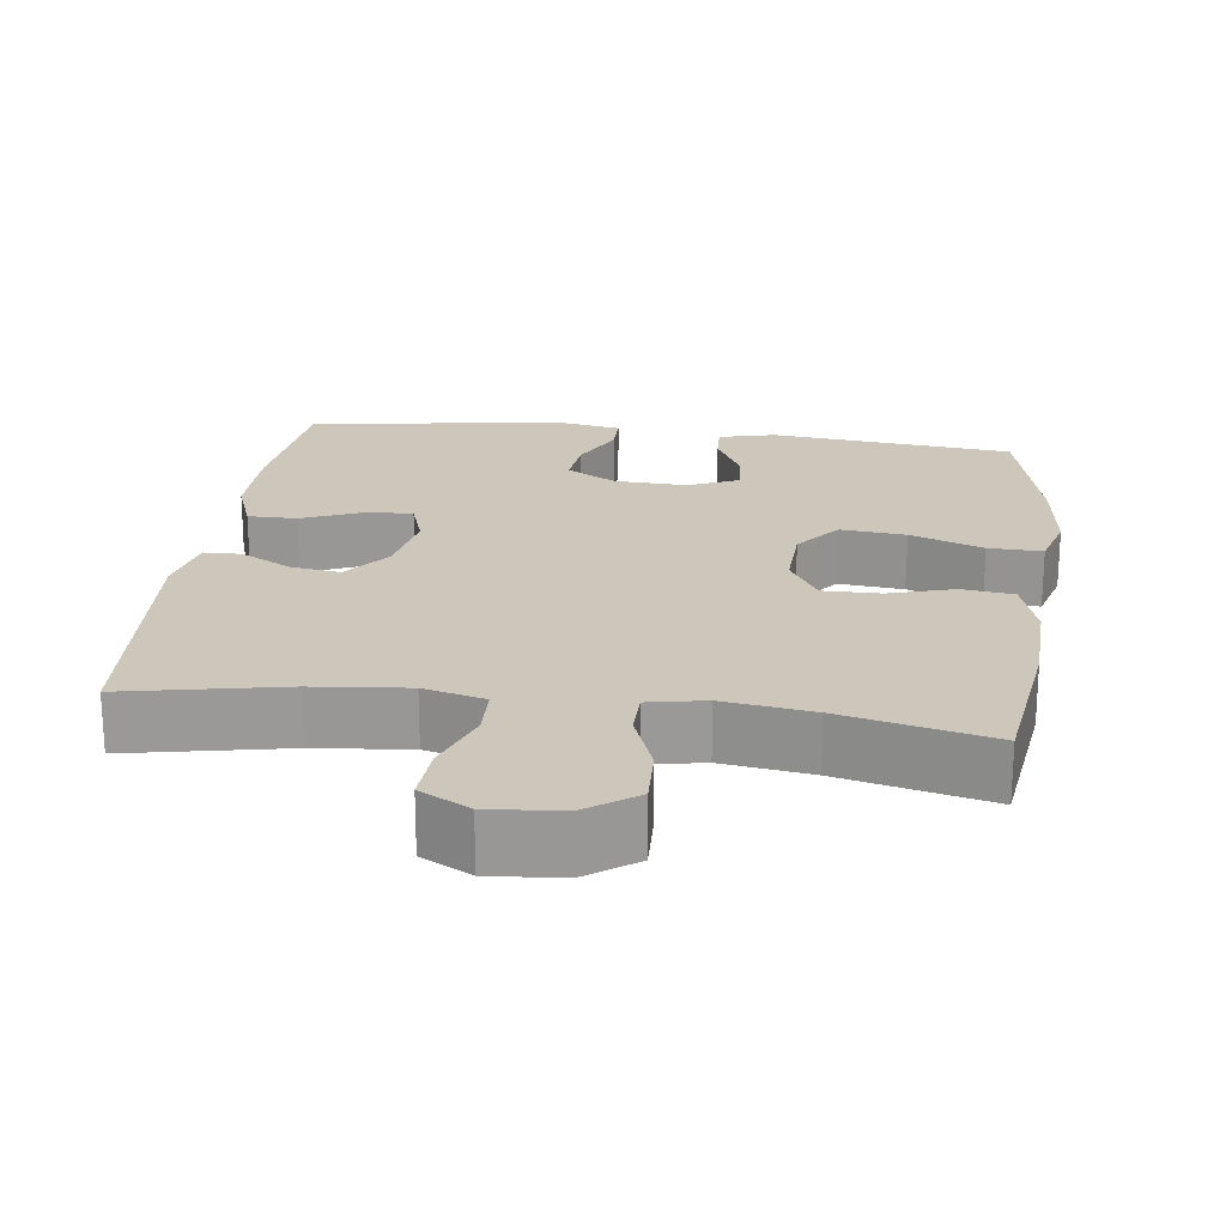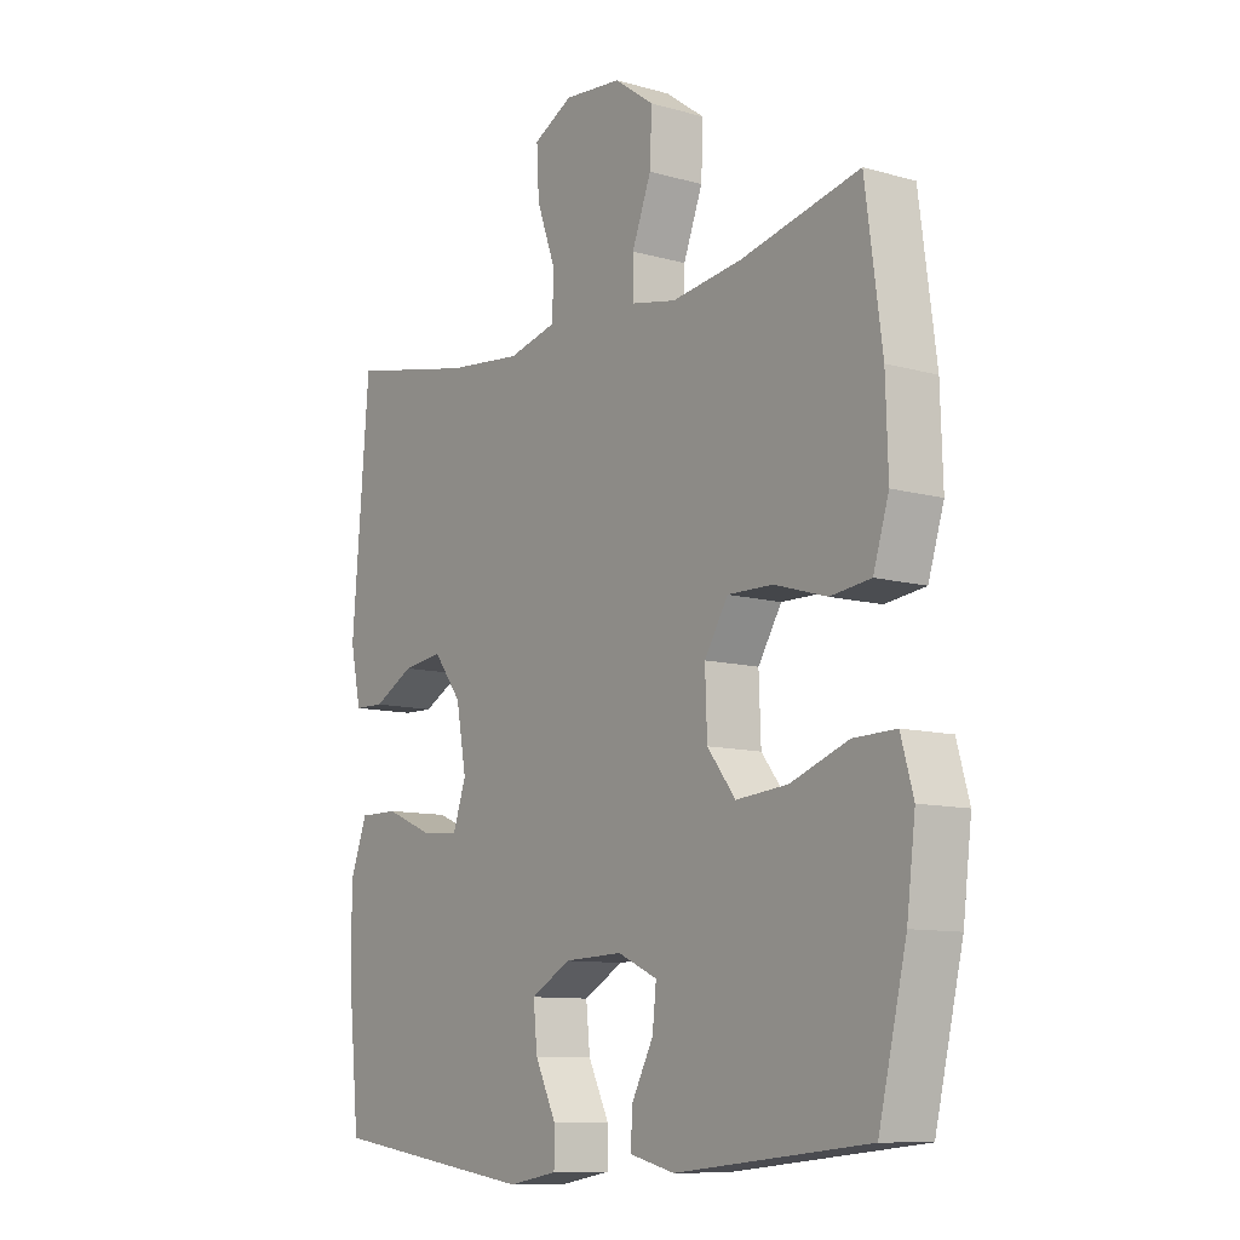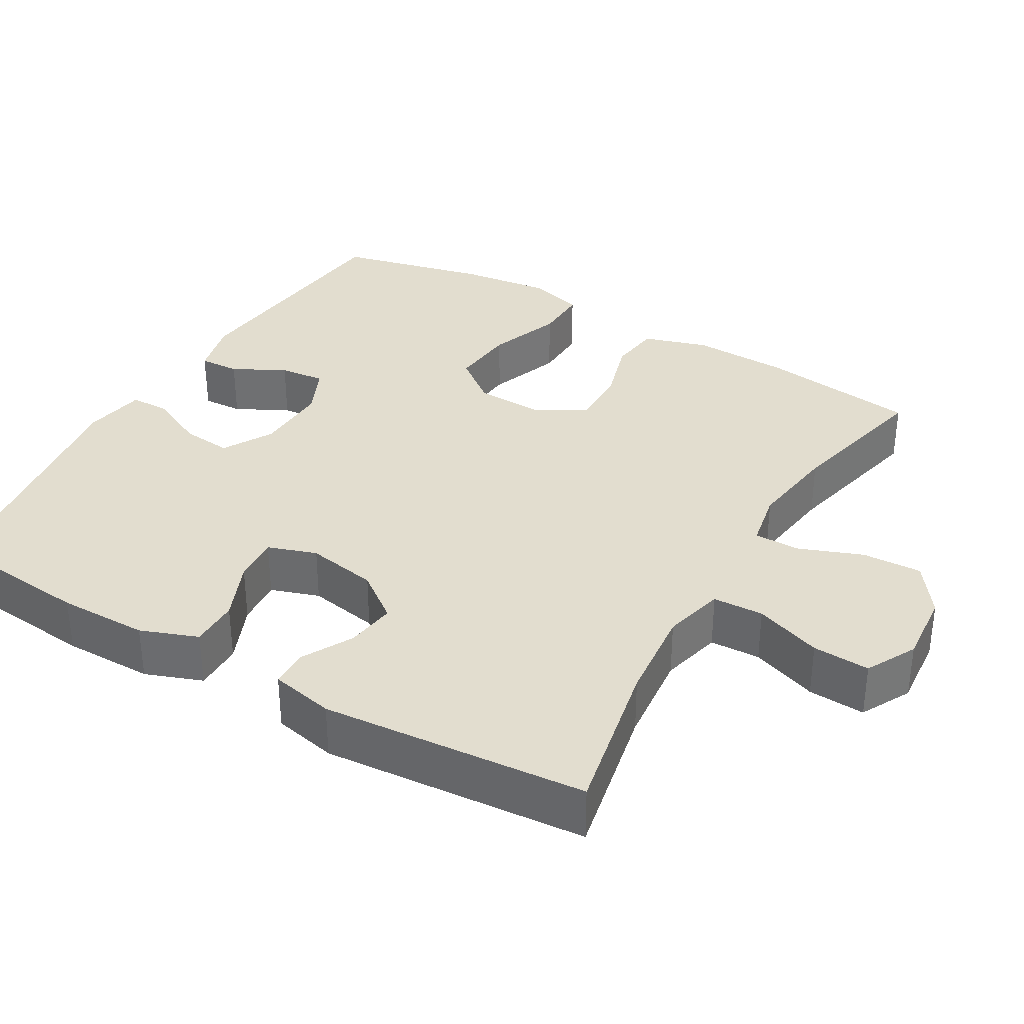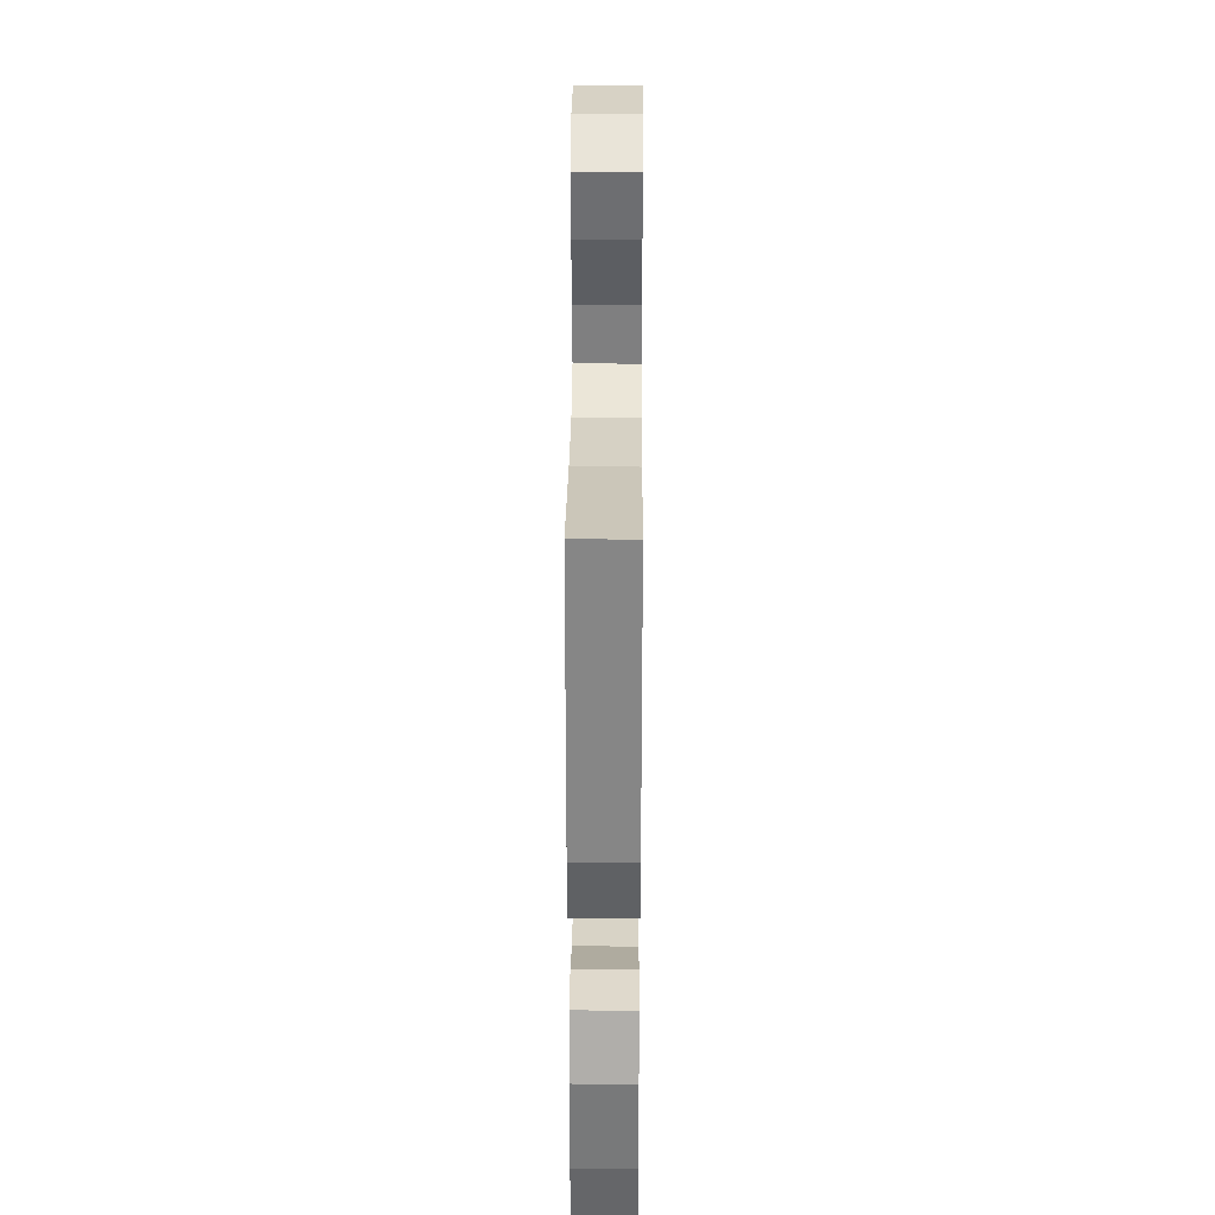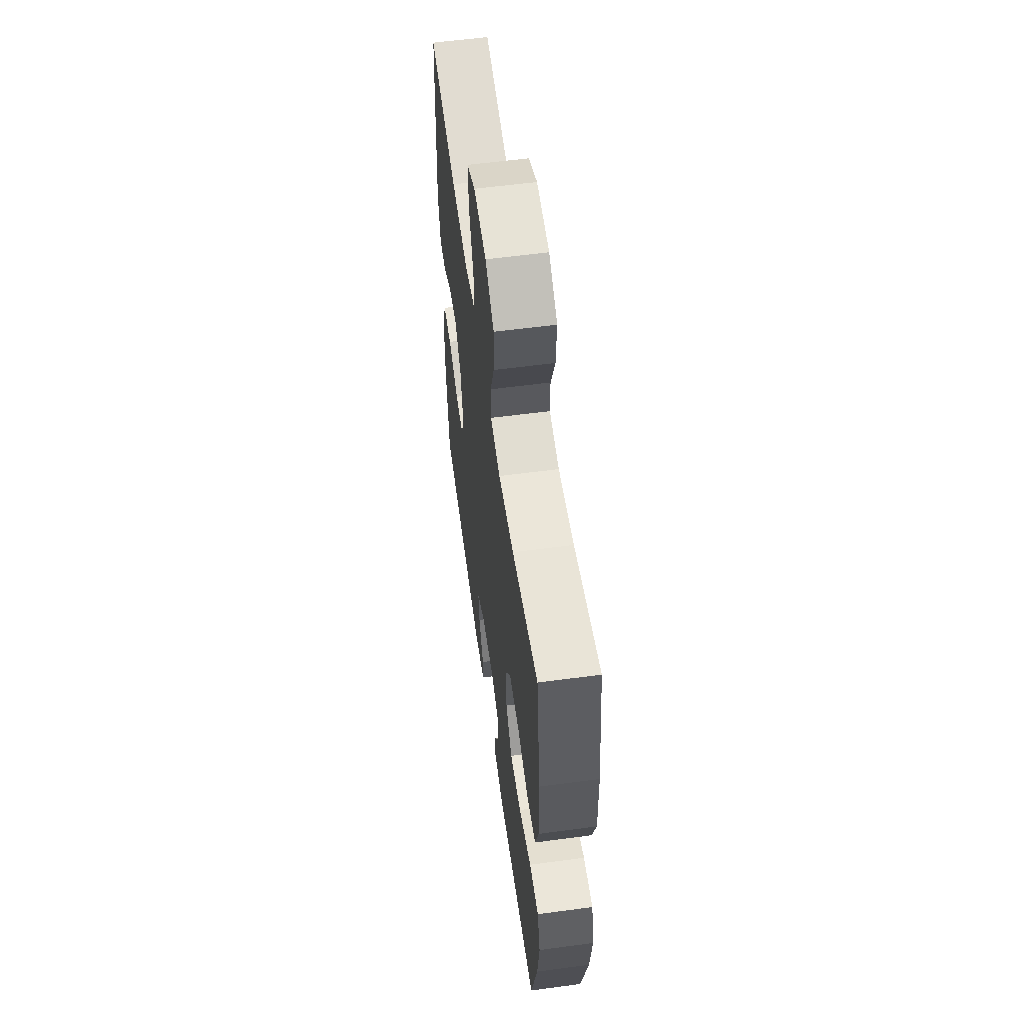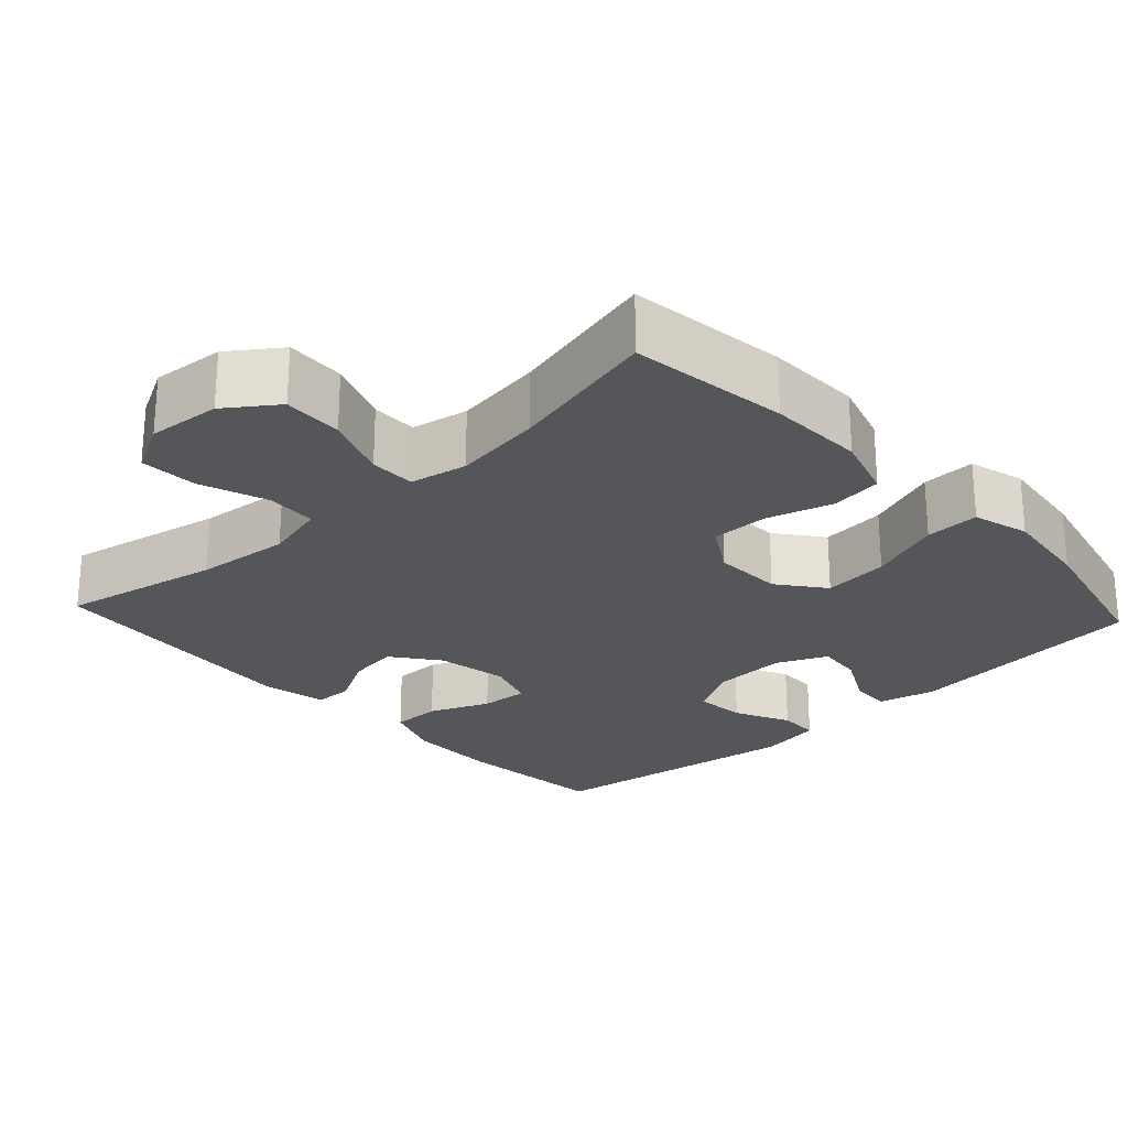
<metadata>
{"format":"obj","ext":"obj","renderer":"f3d","projection":"perspective","resolution":1024,"background":"white","views":[{"elev":21.4,"azim":7.6,"up":"+Y"},{"elev":-10.1,"azim":54.1,"up":"+Z"},{"elev":34.8,"azim":-59.8,"up":"+Y"},{"elev":32.5,"azim":-89.6,"up":"+Z"},{"elev":58.1,"azim":82.1,"up":"+Z"},{"elev":-25.1,"azim":42.8,"up":"+Y"}]}
</metadata>
<code>
o path414
v 0.291 0.0375 0.4321
v 0.1687 0.0375 0.415
v 0.09074 0.0375 0.4303
v 0.09041 0.0375 0.4928
v 0.1237 0.0375 0.5804
v 0.1272 0.0375 0.6622
v 0.05852 0.0375 0.7118
v -0.04111 0.0375 0.7205
v -0.1093 0.0375 0.6842
v -0.1051 0.0375 0.6056
v -0.07193 0.0375 0.5137
v -0.07481 0.0375 0.4443
v -0.1586 0.0375 0.4232
v -0.288 0.0375 0.4364
v -0.505 0.0375 0.4804
v -0.5346 0.0375 0.1166
v -0.5161 0.0375 0.02942
v -0.4646 0.0375 0.02807
v -0.3944 0.0375 0.066
v -0.3257 0.0375 0.07568
v -0.2771 0.0375 0.01132
v -0.2595 0.0375 -0.08583
v -0.2819 0.0375 -0.1528
v -0.3466 0.0375 -0.1477
v -0.4285 0.0375 -0.1132
v -0.4958 0.0375 -0.1129
v -0.525 0.0375 -0.1912
v -0.5255 0.0375 -0.3143
v -0.505 0.0375 -0.5215
v -0.1486 0.0375 -0.5733
v -0.06355 0.0375 -0.5581
v -0.06276 0.0375 -0.5029
v -0.09953 0.0375 -0.4272
v -0.1064 0.0375 -0.3585
v -0.0379 0.0375 -0.3197
v 0.06316 0.0375 -0.3157
v 0.1319 0.0375 -0.3469
v 0.1254 0.0375 -0.4093
v 0.08775 0.0375 -0.4812
v 0.08489 0.0375 -0.5363
v 0.1627 0.0375 -0.5557
v 0.4967 0.0375 -0.5215
v 0.5452 0.0375 -0.3152
v 0.5603 0.0375 -0.1929
v 0.5386 0.0375 -0.1158
v 0.4648 0.0375 -0.1178
v 0.3648 0.0375 -0.1548
v 0.2752 0.0375 -0.1632
v 0.2262 0.0375 -0.1003
v 0.2227 0.0375 -0.005373
v 0.2635 0.0375 0.06146
v 0.3423 0.0375 0.06052
v 0.4326 0.0375 0.03355
v 0.5028 0.0375 0.04263
v 0.53 0.0375 0.1304
v 0.5258 0.0375 0.262
v 0.4967 0.0375 0.4804
v 0.291 -0.0375 0.4321
v 0.1687 -0.0375 0.415
v 0.09074 -0.0375 0.4303
v 0.09041 -0.0375 0.4928
v 0.1237 -0.0375 0.5804
v 0.1272 -0.0375 0.6622
v 0.05852 -0.0375 0.7118
v -0.04111 -0.0375 0.7205
v -0.1093 -0.0375 0.6842
v -0.1051 -0.0375 0.6056
v -0.07193 -0.0375 0.5137
v -0.07481 -0.0375 0.4443
v -0.1586 -0.0375 0.4232
v -0.288 -0.0375 0.4364
v -0.505 -0.0375 0.4804
v -0.5346 -0.0375 0.1166
v -0.5161 -0.0375 0.02942
v -0.4646 -0.0375 0.02807
v -0.3944 -0.0375 0.066
v -0.3257 -0.0375 0.07568
v -0.2771 -0.0375 0.01132
v -0.2595 -0.0375 -0.08583
v -0.2819 -0.0375 -0.1528
v -0.3466 -0.0375 -0.1477
v -0.4285 -0.0375 -0.1132
v -0.4958 -0.0375 -0.1129
v -0.525 -0.0375 -0.1912
v -0.5255 -0.0375 -0.3143
v -0.505 -0.0375 -0.5215
v -0.1486 -0.0375 -0.5733
v -0.06355 -0.0375 -0.5581
v -0.06276 -0.0375 -0.5029
v -0.09953 -0.0375 -0.4272
v -0.1064 -0.0375 -0.3585
v -0.0379 -0.0375 -0.3197
v 0.06316 -0.0375 -0.3157
v 0.1319 -0.0375 -0.3469
v 0.1254 -0.0375 -0.4093
v 0.08775 -0.0375 -0.4812
v 0.08489 -0.0375 -0.5363
v 0.1627 -0.0375 -0.5557
v 0.4967 -0.0375 -0.5215
v 0.5452 -0.0375 -0.3152
v 0.5603 -0.0375 -0.1929
v 0.5386 -0.0375 -0.1158
v 0.4648 -0.0375 -0.1178
v 0.3648 -0.0375 -0.1548
v 0.2752 -0.0375 -0.1632
v 0.2262 -0.0375 -0.1003
v 0.2227 -0.0375 -0.005373
v 0.2635 -0.0375 0.06146
v 0.3423 -0.0375 0.06052
v 0.4326 -0.0375 0.03355
v 0.5028 -0.0375 0.04263
v 0.53 -0.0375 0.1304
v 0.5258 -0.0375 0.262
v 0.4967 -0.0375 0.4804
v 0.5452 0.0375 -0.3152
v 0.5603 0.0375 -0.1929
v 0.5386 0.0375 -0.1158
v 0.5386 0.0375 -0.1158
v 0.4648 0.0375 -0.1178
v 0.5028 0.0375 0.04263
v 0.5028 0.0375 0.04263
v 0.53 0.0375 0.1304
v 0.5258 0.0375 0.262
v 0.4967 0.0375 -0.5215
v 0.4967 0.0375 -0.5215
v 0.4326 0.0375 0.03355
v 0.4967 0.0375 0.4804
v 0.4967 0.0375 0.4804
v 0.3648 0.0375 -0.1548
v 0.3423 0.0375 0.06052
v 0.291 0.0375 0.4321
v 0.2752 0.0375 -0.1632
v 0.2635 0.0375 0.06146
v 0.1687 0.0375 0.415
v 0.1627 0.0375 -0.5557
v 0.2262 0.0375 -0.1003
v 0.2227 0.0375 -0.005373
v 0.09074 0.0375 0.4303
v 0.09074 0.0375 0.4303
v 0.08489 0.0375 -0.5363
v 0.08489 0.0375 -0.5363
v 0.1319 0.0375 -0.3469
v 0.1319 0.0375 -0.3469
v 0.1254 0.0375 -0.4093
v 0.06316 0.0375 -0.3157
v 0.1237 0.0375 0.5804
v 0.1272 0.0375 0.6622
v 0.05852 0.0375 0.7118
v 0.08775 0.0375 -0.4812
v 0.09041 0.0375 0.4928
v -0.0379 0.0375 -0.3197
v -0.04111 0.0375 0.7205
v -0.1064 0.0375 -0.3585
v -0.1064 0.0375 -0.3585
v -0.1093 0.0375 0.6842
v -0.1093 0.0375 0.6842
v -0.06355 0.0375 -0.5581
v -0.06355 0.0375 -0.5581
v -0.06276 0.0375 -0.5029
v -0.09953 0.0375 -0.4272
v -0.1486 0.0375 -0.5733
v -0.07193 0.0375 0.5137
v -0.07481 0.0375 0.4443
v -0.07481 0.0375 0.4443
v -0.1051 0.0375 0.6056
v -0.1586 0.0375 0.4232
v -0.288 0.0375 0.4364
v -0.2595 0.0375 -0.08583
v -0.2819 0.0375 -0.1528
v -0.2819 0.0375 -0.1528
v -0.2771 0.0375 0.01132
v -0.3257 0.0375 0.07568
v -0.3257 0.0375 0.07568
v -0.3466 0.0375 -0.1477
v -0.3944 0.0375 0.066
v -0.4285 0.0375 -0.1132
v -0.4646 0.0375 0.02807
v -0.505 0.0375 -0.5215
v -0.505 0.0375 -0.5215
v -0.4958 0.0375 -0.1129
v -0.4958 0.0375 -0.1129
v -0.5161 0.0375 0.02942
v -0.5161 0.0375 0.02942
v -0.505 0.0375 0.4804
v -0.505 0.0375 0.4804
v -0.525 0.0375 -0.1912
v -0.5255 0.0375 -0.3143
v -0.5346 0.0375 0.1166
v 0.5452 -0.0375 -0.3152
v 0.5603 -0.0375 -0.1929
v 0.5386 -0.0375 -0.1158
v 0.5386 -0.0375 -0.1158
v 0.4648 -0.0375 -0.1178
v 0.5028 -0.0375 0.04263
v 0.5028 -0.0375 0.04263
v 0.53 -0.0375 0.1304
v 0.5258 -0.0375 0.262
v 0.4967 -0.0375 -0.5215
v 0.4967 -0.0375 -0.5215
v 0.4326 -0.0375 0.03355
v 0.4967 -0.0375 0.4804
v 0.4967 -0.0375 0.4804
v 0.3648 -0.0375 -0.1548
v 0.3423 -0.0375 0.06052
v 0.291 -0.0375 0.4321
v 0.2752 -0.0375 -0.1632
v 0.2635 -0.0375 0.06146
v 0.1687 -0.0375 0.415
v 0.1627 -0.0375 -0.5557
v 0.2262 -0.0375 -0.1003
v 0.2227 -0.0375 -0.005373
v 0.09074 -0.0375 0.4303
v 0.09074 -0.0375 0.4303
v 0.08489 -0.0375 -0.5363
v 0.08489 -0.0375 -0.5363
v 0.1319 -0.0375 -0.3469
v 0.1319 -0.0375 -0.3469
v 0.1254 -0.0375 -0.4093
v 0.06316 -0.0375 -0.3157
v 0.1237 -0.0375 0.5804
v 0.1272 -0.0375 0.6622
v 0.05852 -0.0375 0.7118
v 0.08775 -0.0375 -0.4812
v 0.09041 -0.0375 0.4928
v -0.0379 -0.0375 -0.3197
v -0.04111 -0.0375 0.7205
v -0.1064 -0.0375 -0.3585
v -0.1064 -0.0375 -0.3585
v -0.1093 -0.0375 0.6842
v -0.1093 -0.0375 0.6842
v -0.06355 -0.0375 -0.5581
v -0.06355 -0.0375 -0.5581
v -0.06276 -0.0375 -0.5029
v -0.09953 -0.0375 -0.4272
v -0.1486 -0.0375 -0.5733
v -0.07193 -0.0375 0.5137
v -0.07481 -0.0375 0.4443
v -0.07481 -0.0375 0.4443
v -0.1051 -0.0375 0.6056
v -0.1586 -0.0375 0.4232
v -0.288 -0.0375 0.4364
v -0.2595 -0.0375 -0.08583
v -0.2819 -0.0375 -0.1528
v -0.2819 -0.0375 -0.1528
v -0.2771 -0.0375 0.01132
v -0.3257 -0.0375 0.07568
v -0.3257 -0.0375 0.07568
v -0.3466 -0.0375 -0.1477
v -0.3944 -0.0375 0.066
v -0.4285 -0.0375 -0.1132
v -0.4646 -0.0375 0.02807
v -0.505 -0.0375 -0.5215
v -0.505 -0.0375 -0.5215
v -0.4958 -0.0375 -0.1129
v -0.4958 -0.0375 -0.1129
v -0.5161 -0.0375 0.02942
v -0.5161 -0.0375 0.02942
v -0.505 -0.0375 0.4804
v -0.505 -0.0375 0.4804
v -0.525 -0.0375 -0.1912
v -0.5255 -0.0375 -0.3143
v -0.5346 -0.0375 0.1166
f 201 205 197
f 248 261 243
f 233 235 231
f 248 250 260
f 240 245 237
f 190 203 189
f 196 200 194
f 198 216 218
f 205 204 197
f 193 190 191
f 245 240 246
f 261 248 260
f 225 243 227
f 242 243 225
f 260 250 254
f 210 225 219
f 212 237 211
f 236 237 224
f 196 204 200
f 206 216 203
f 208 207 205
f 251 262 256
f 203 190 193
f 205 207 204
f 237 245 211
f 246 241 249
f 219 216 206
f 249 262 251
f 227 252 234
f 210 219 206
f 226 239 222
f 212 207 208
f 197 204 196
f 203 216 189
f 189 216 198
f 224 237 212
f 243 261 227
f 209 223 214
f 229 239 226
f 234 235 233
f 198 218 209
f 261 252 227
f 218 223 209
f 210 242 225
f 235 234 252
f 249 241 262
f 220 239 236
f 220 236 224
f 222 239 220
f 211 242 210
f 212 211 207
f 221 222 220
f 245 242 211
f 262 241 258
f 241 246 240
f 43 44 101 100
f 44 118 192 101
f 45 46 103 102
f 121 55 112 195
f 55 56 113 112
f 125 43 100 199
f 53 54 111 110
f 56 128 202 113
f 46 47 104 103
f 52 53 110 109
f 57 1 58 114
f 47 48 105 104
f 51 52 109 108
f 1 2 59 58
f 41 42 99 98
f 48 49 106 105
f 50 51 108 107
f 49 50 107 106
f 2 139 213 59
f 141 41 98 215
f 143 38 95 217
f 36 37 94 93
f 5 6 63 62
f 6 7 64 63
f 39 40 97 96
f 38 39 96 95
f 4 5 62 61
f 3 4 61 60
f 35 36 93 92
f 7 8 65 64
f 154 35 92 228
f 8 156 230 65
f 158 32 89 232
f 32 33 90 89
f 30 31 88 87
f 11 164 238 68
f 10 11 68 67
f 9 10 67 66
f 12 13 70 69
f 33 34 91 90
f 13 14 71 70
f 22 170 244 79
f 21 22 79 78
f 173 21 78 247
f 23 24 81 80
f 19 20 77 76
f 24 25 82 81
f 18 19 76 75
f 179 30 87 253
f 25 181 255 82
f 183 18 75 257
f 14 185 259 71
f 26 27 84 83
f 28 29 86 85
f 27 28 85 84
f 16 17 74 73
f 15 16 73 72
f 127 123 131
f 174 169 187
f 159 157 161
f 174 186 176
f 166 163 171
f 116 115 129
f 122 120 126
f 124 144 142
f 131 123 130
f 119 117 116
f 171 172 166
f 187 186 174
f 151 153 169
f 168 151 169
f 186 180 176
f 136 145 151
f 138 137 163
f 162 150 163
f 122 126 130
f 132 129 142
f 134 131 133
f 177 182 188
f 129 119 116
f 131 130 133
f 163 137 171
f 172 175 167
f 145 132 142
f 175 177 188
f 153 160 178
f 136 132 145
f 152 148 165
f 138 134 133
f 123 122 130
f 129 115 142
f 115 124 142
f 150 138 163
f 169 153 187
f 135 140 149
f 155 152 165
f 160 159 161
f 124 135 144
f 187 153 178
f 144 135 149
f 136 151 168
f 161 178 160
f 175 188 167
f 146 162 165
f 146 150 162
f 148 146 165
f 137 136 168
f 138 133 137
f 147 146 148
f 171 137 168
f 188 184 167
f 167 166 172

</code>
